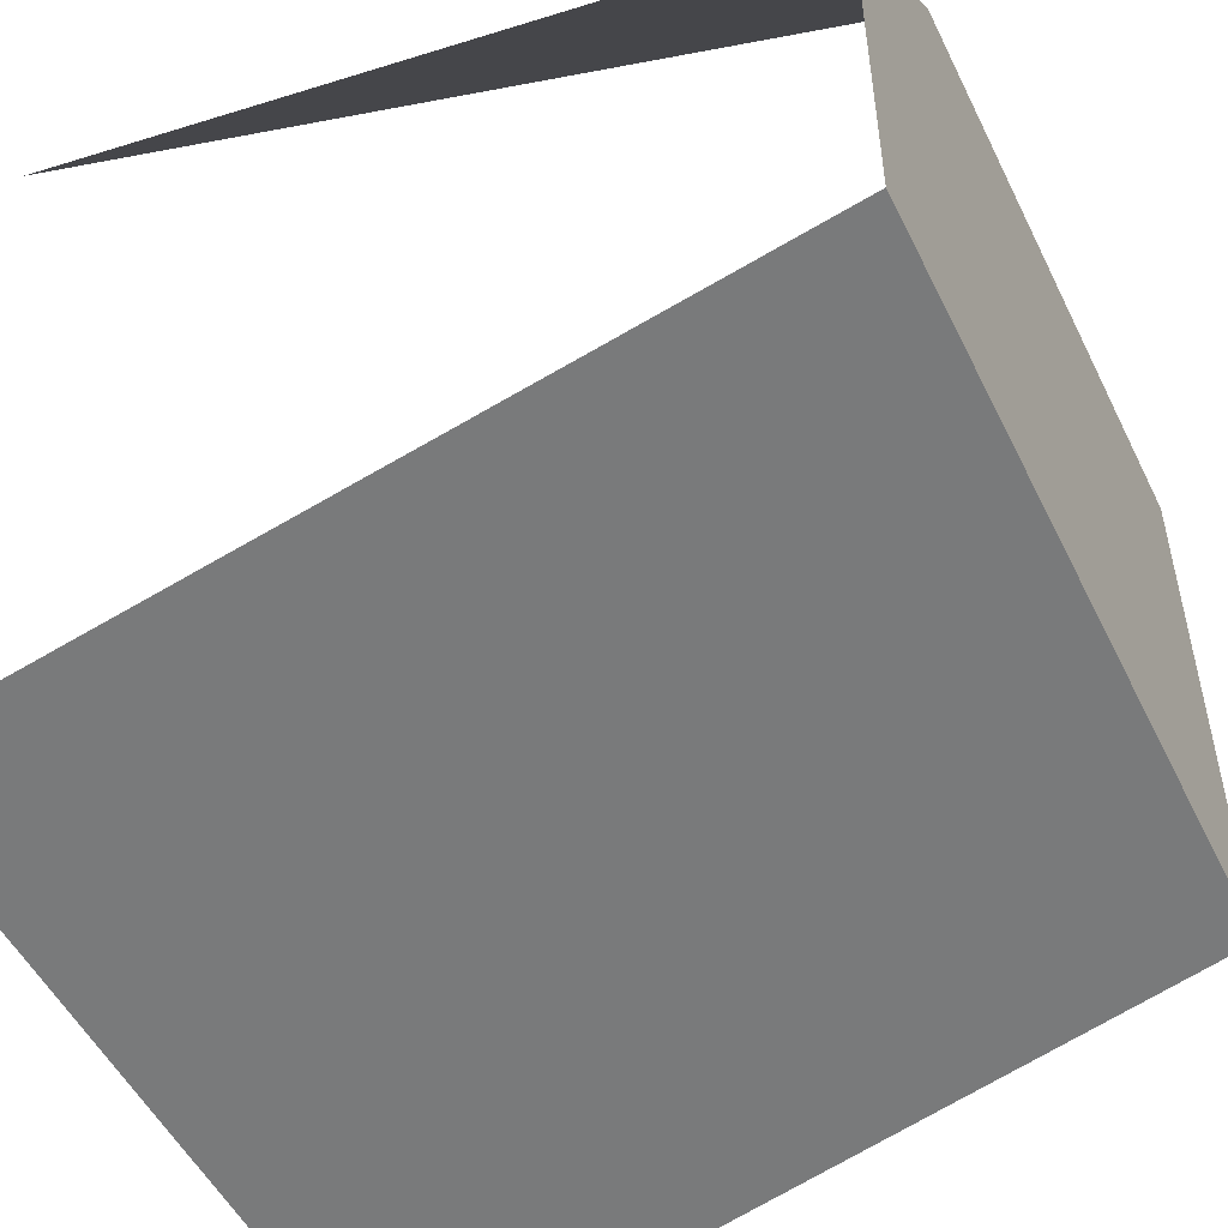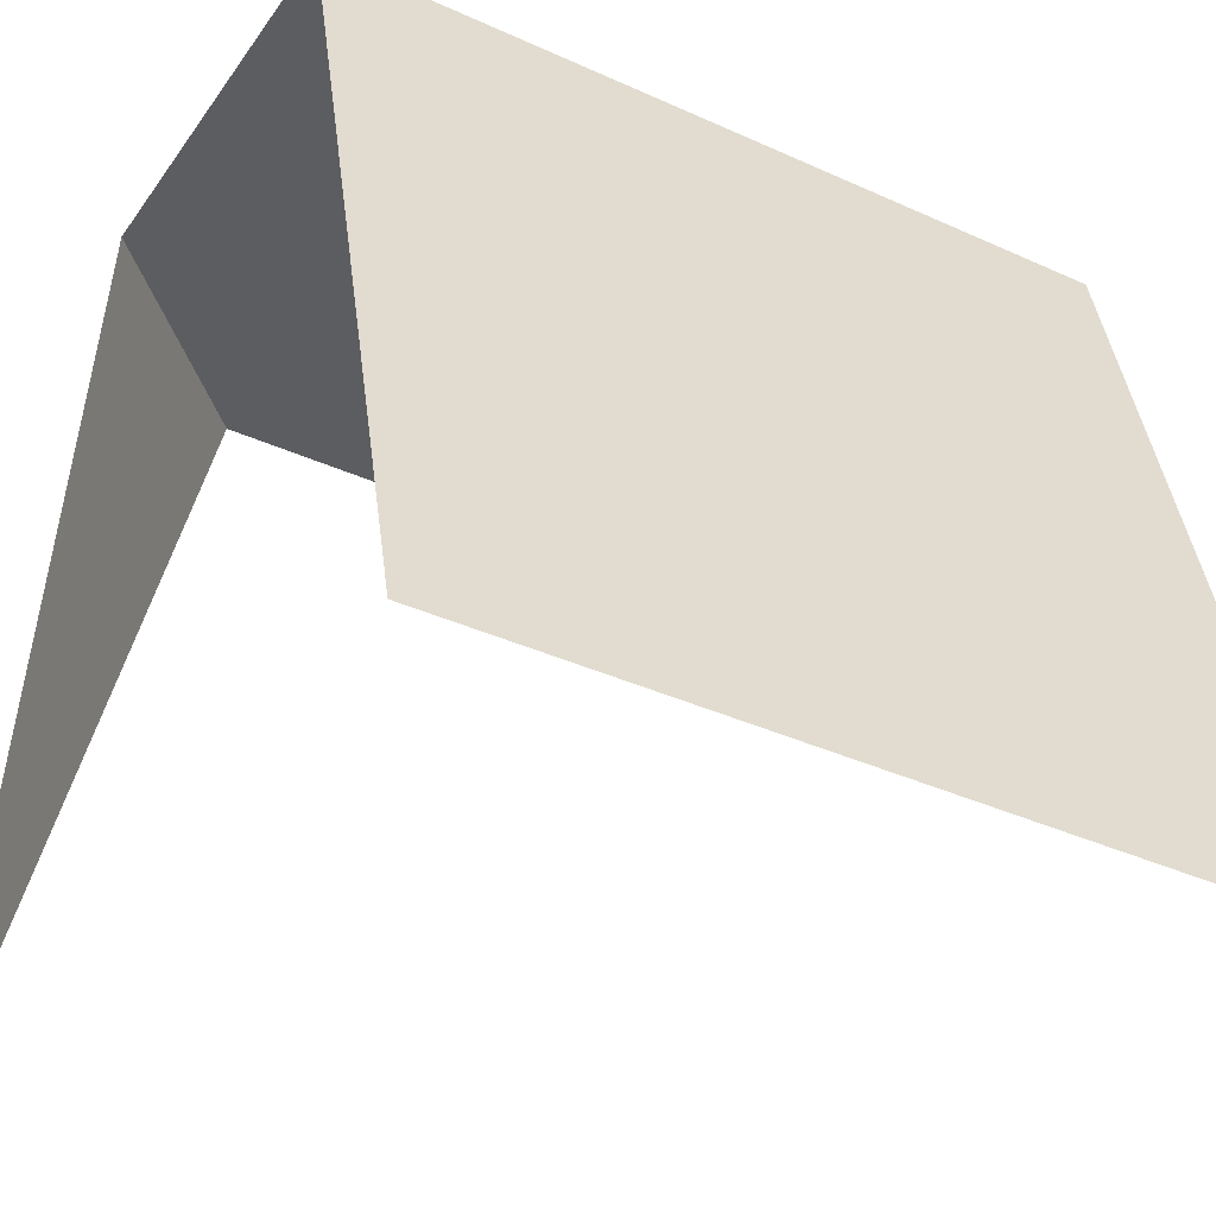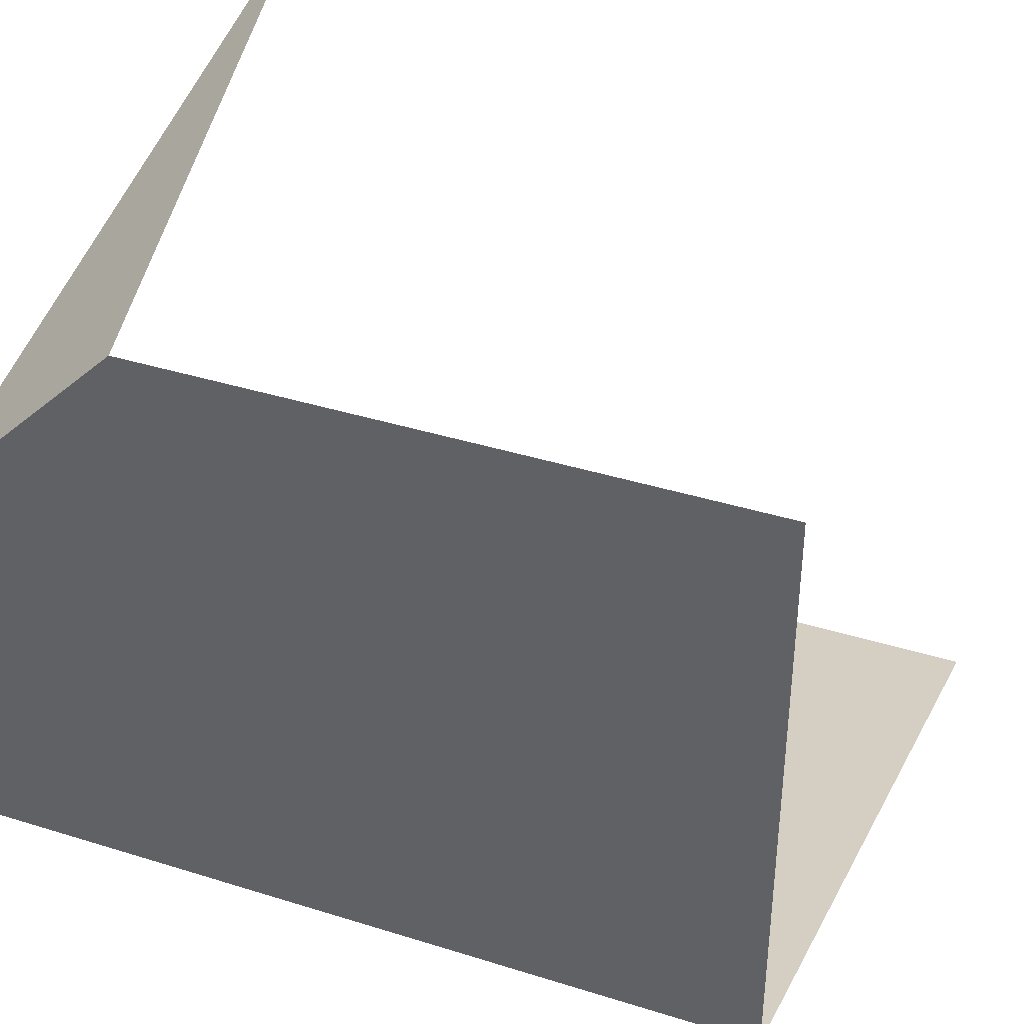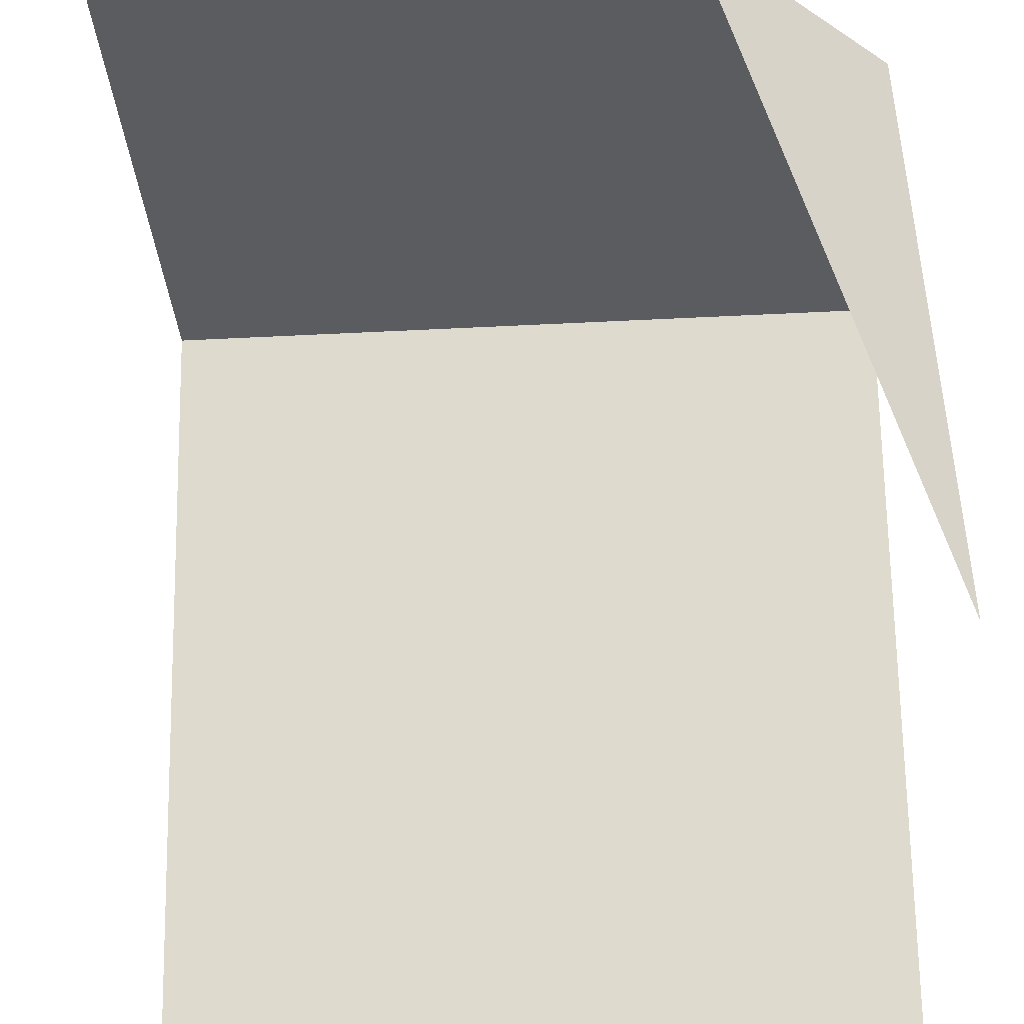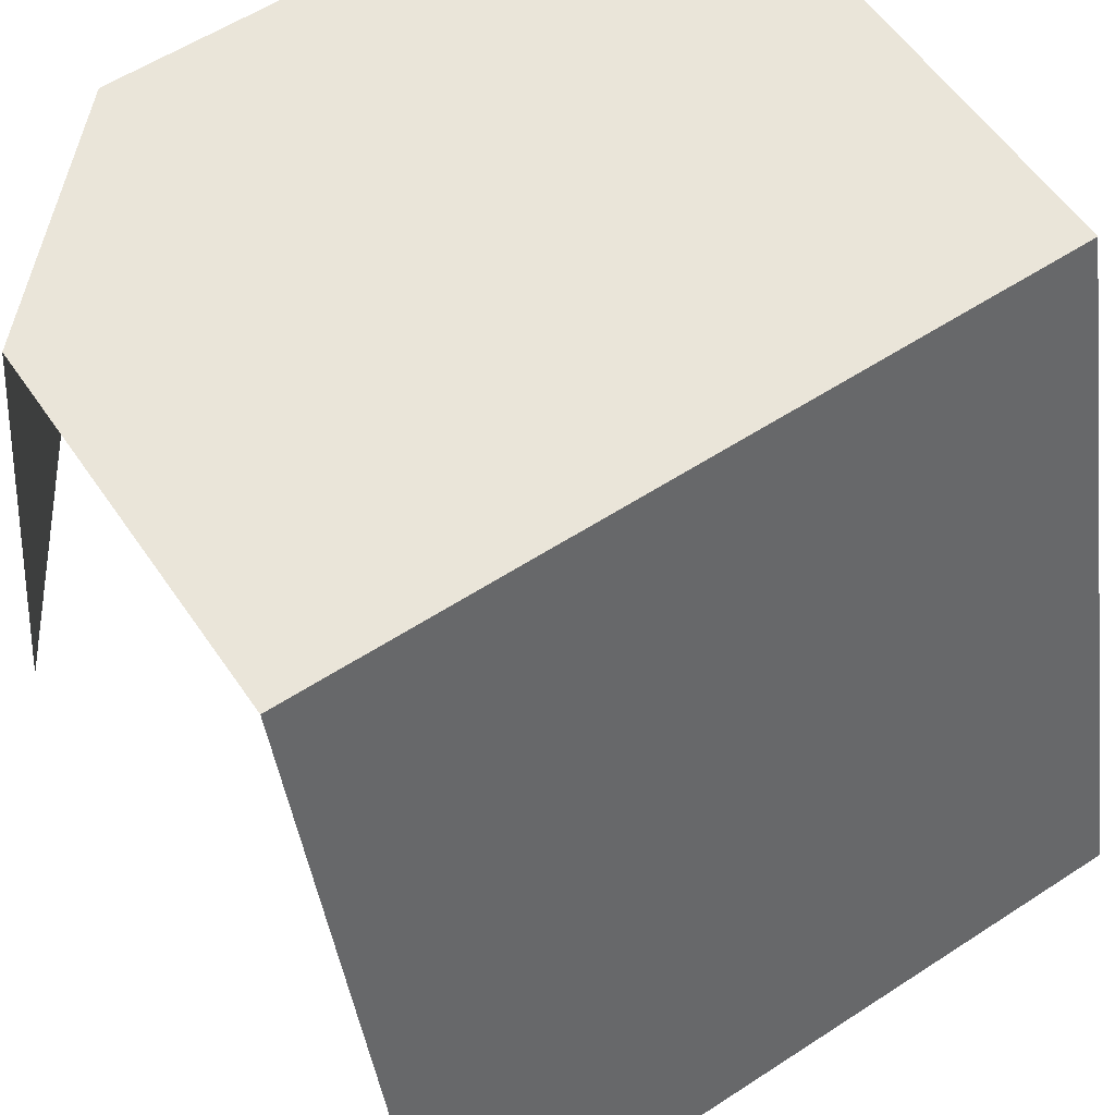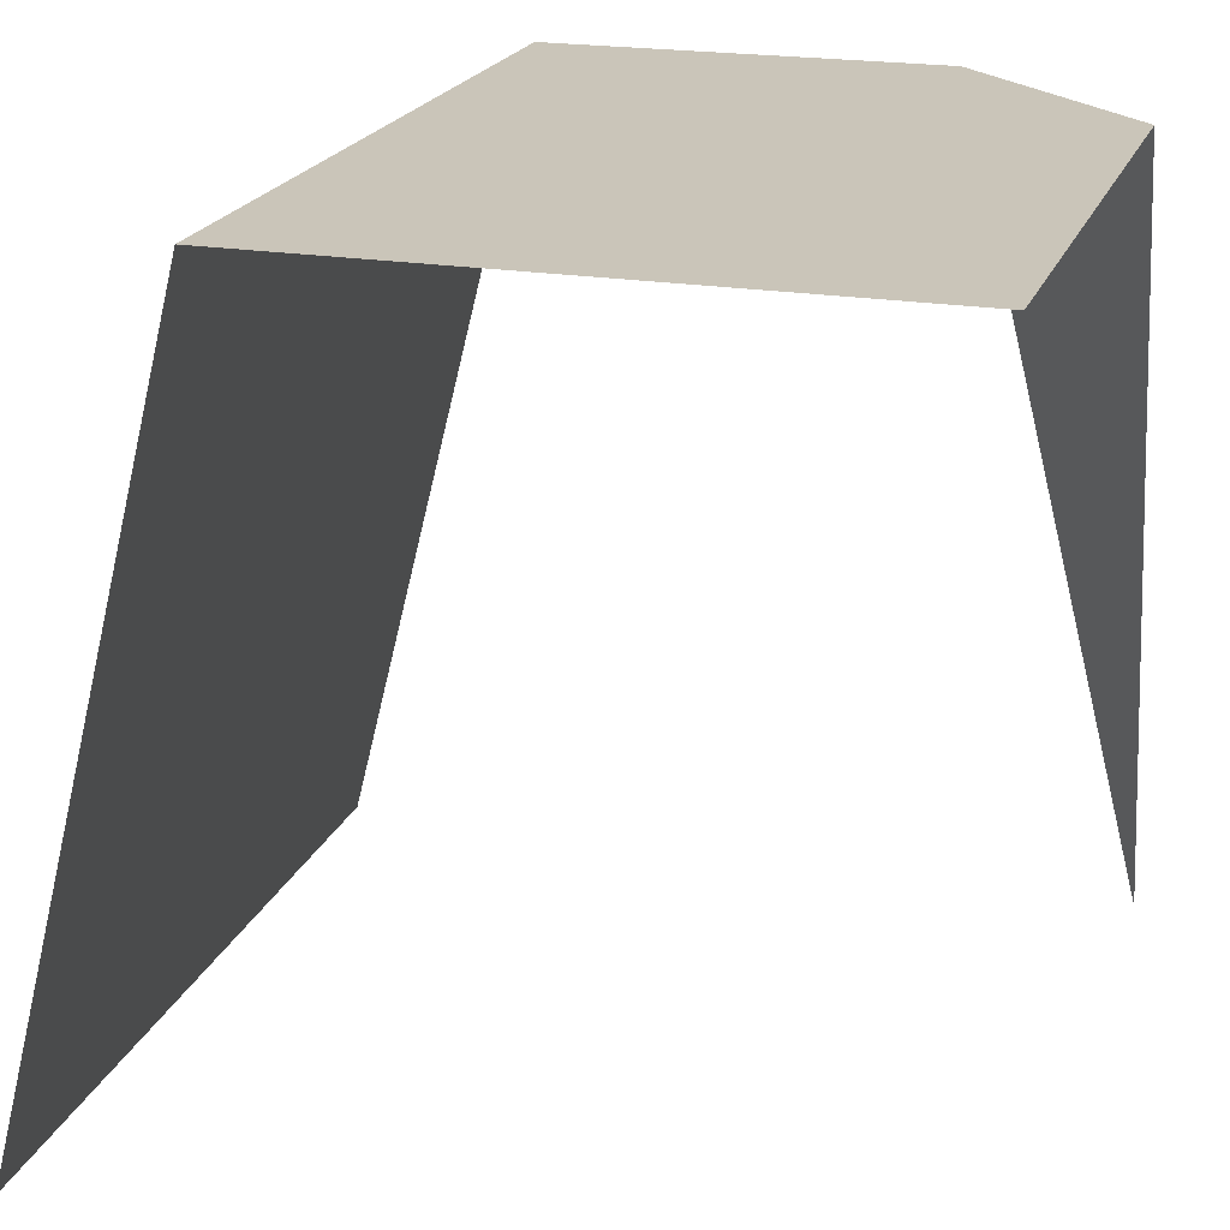
<metadata>
{"format":"obj","ext":"obj","renderer":"f3d","projection":"perspective","resolution":1024,"background":"white","views":[{"elev":-51.5,"azim":115.7,"up":"+Z"},{"elev":-36.6,"azim":149.3,"up":"+Y"},{"elev":38.3,"azim":-158.3,"up":"+Z"},{"elev":-34.6,"azim":4.1,"up":"+Y"},{"elev":57.7,"azim":145.9,"up":"+Y"},{"elev":20.7,"azim":-73.0,"up":"+Y"}]}
</metadata>
<code>
o 0
v 1 1 0.25
v 1 0 0
v 0.75 1 1
v 0 1 0.25
v 0 0 0
v 0 1 1
v 1 1 0.75
v 1 0 1
v 0 1 0.75
f 6 3 7 9
f 9 7 1 4
f 7 3 8
f 1 2 5 4

</code>
